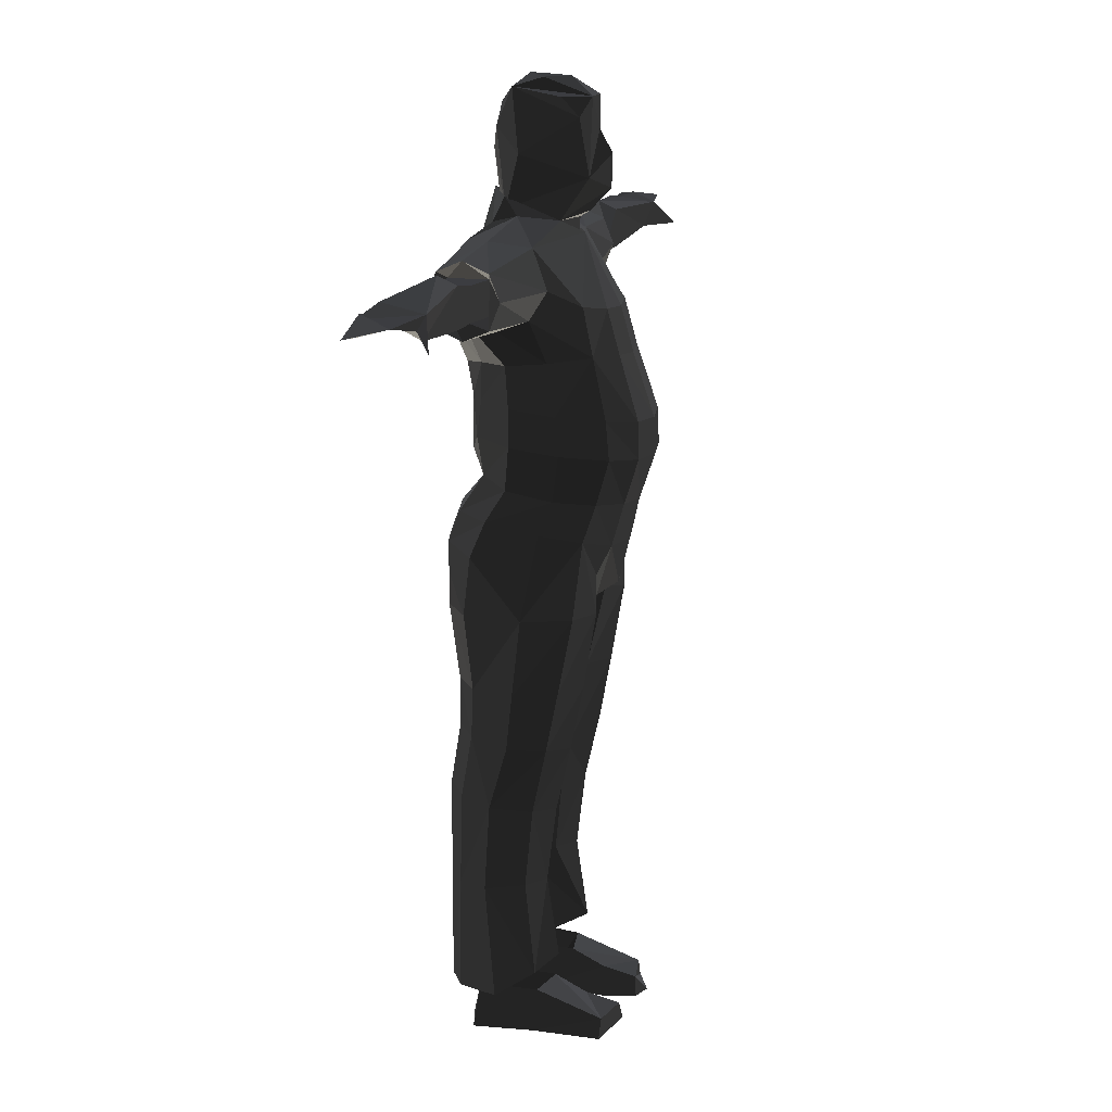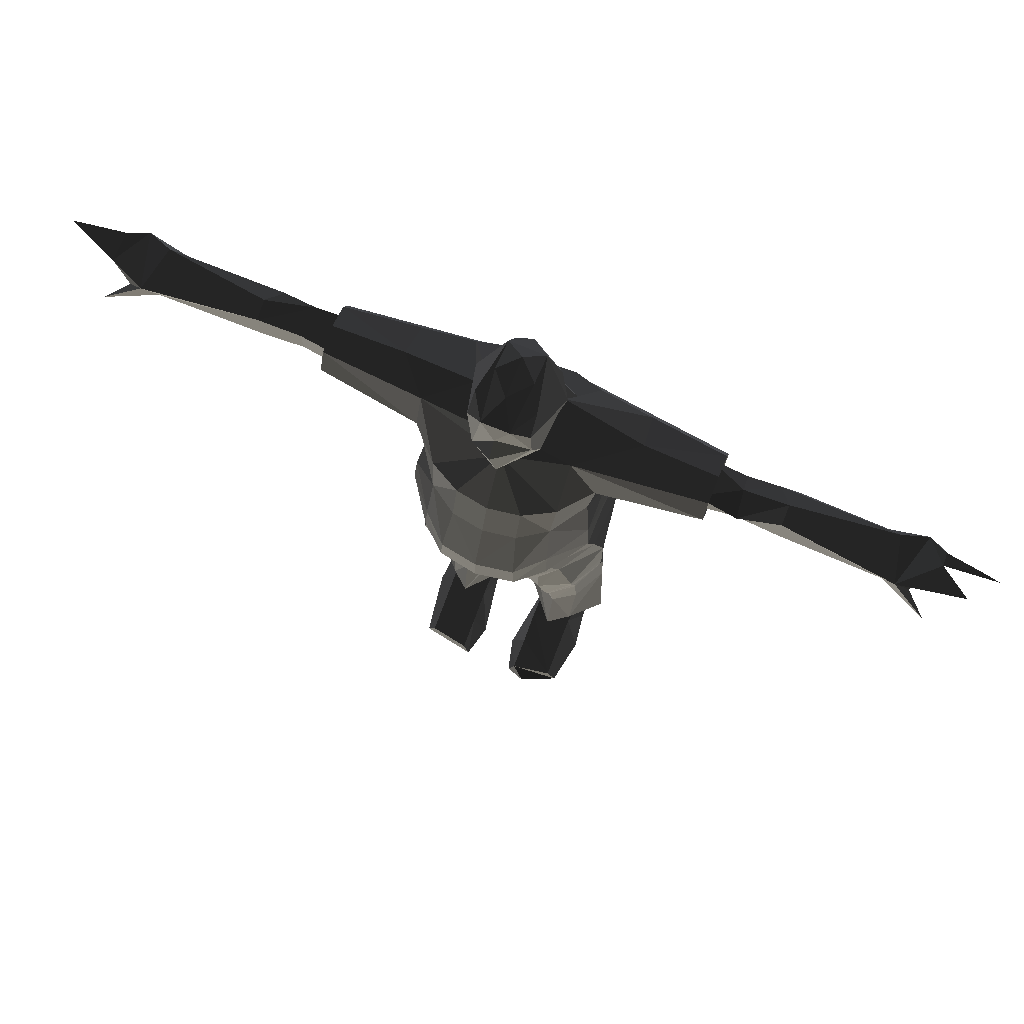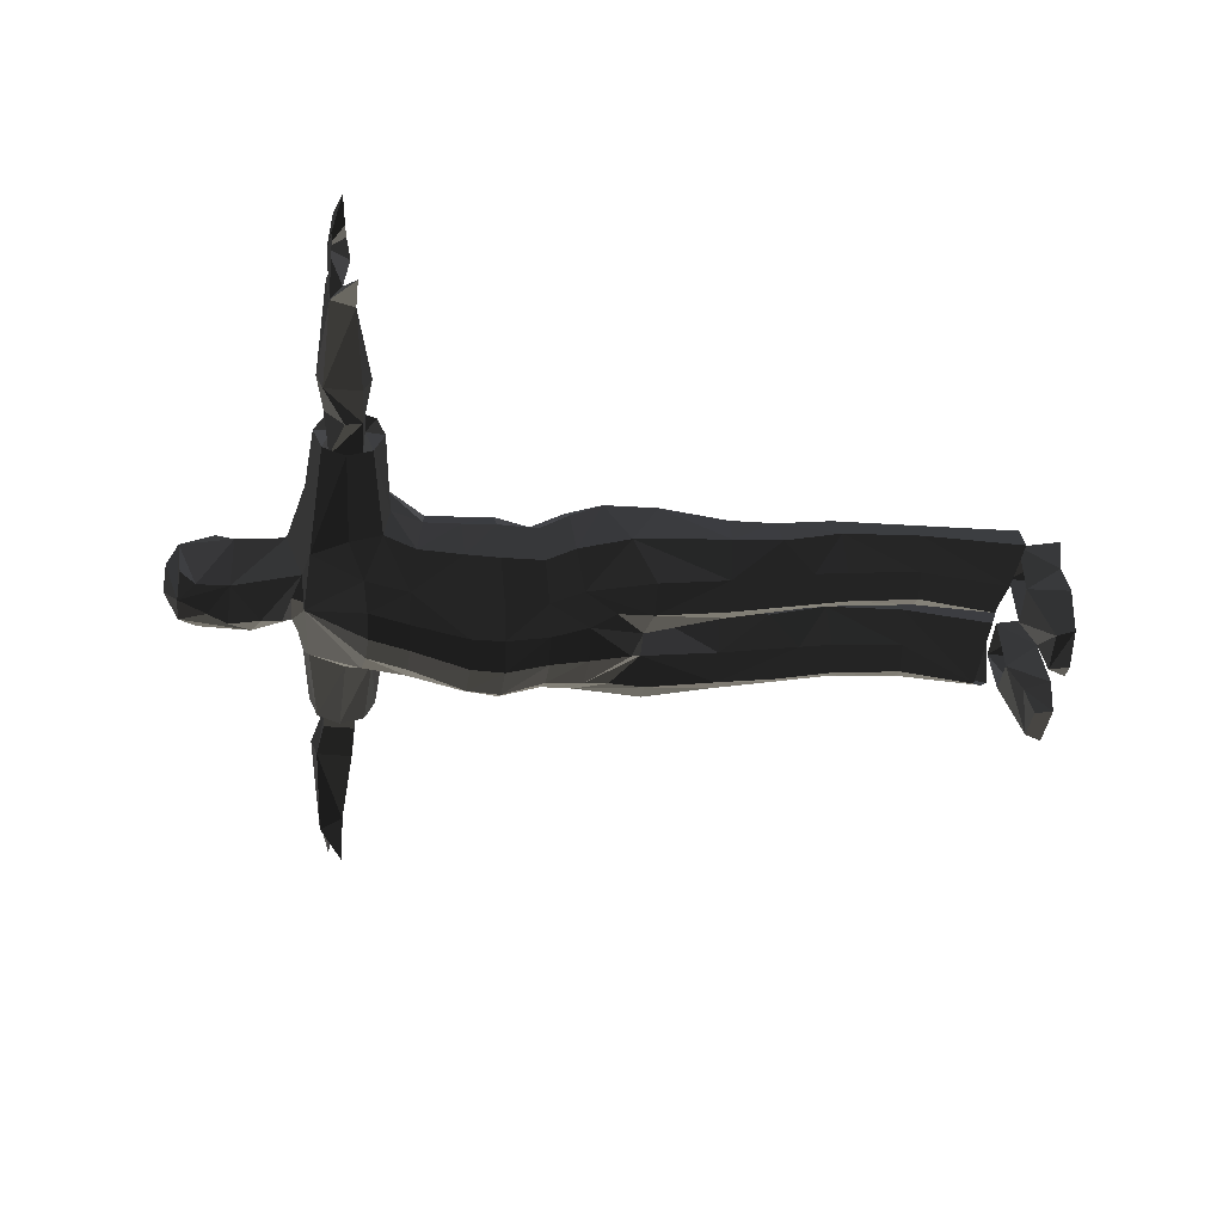
<metadata>
{"format":"obj","ext":"obj","renderer":"f3d","projection":"perspective","resolution":1024,"background":"white","views":[{"elev":14.7,"azim":-74.0,"up":"+Z"},{"elev":75.8,"azim":22.2,"up":"+Z"},{"elev":-45.0,"azim":84.6,"up":"+Y"}]}
</metadata>
<code>
v 47.41 -46.16 78.27
v 65.65 -14.82 108.7
v 50.86 39.14 114.9
v 65.37 16.47 112.5
v 2.055 50.3 113.5
v 29.18 51.15 113.7
v 29.33 -61.41 76.41
v -42.39 -43.6 103.5
v -61.54 -14.82 108.7
v -61.26 16.47 112.5
v -45.82 42.35 90.05
v -25.07 51.15 113.7
v -24.21 -60.66 101
v 2.056 -64.75 99.58
v 2.052 -39.18 183.9
v 2.052 -70.71 73.34
v 2.052 -25.32 206
v 2.052 -50.12 160.5
v 2.052 -70.71 96.52
v 24.48 -4.205 222.5
v 2.052 -12.4 211.9
v 22.51 -7.096 308
v 23.09 -19.13 295.5
v 14.98 6.92 320
v 14.98 28.29 313.4
v 24.8 30.05 287
v 8.734 -12.33 229
v 11.67 -24.78 308.2
v 2.052 -27 287.2
v 24.28 -19.6 271.4
v 33.13 18.82 272.3
v 5.88 -34.03 248.6
v -14.18 -24.47 256.6
v -18.4 -7.096 308
v -18.99 -19.13 295.5
v 2.052 -8.109 320.2
v 2.052 19.34 321.8
v -10.88 6.92 320
v -10.88 28.29 313.4
v 2.052 38.68 302.9
v 2.052 44.29 273
v -10.88 38.81 288.3
v -4.63 -22.55 234.7
v -7.569 -24.78 308.2
v -29.03 18.82 272.3
v 2.052 -35.5 271.5
v 28.1 28.93 236.4
v -23.99 28.93 236.4
v 2.052 40.32 240.4
v -54.42 40.16 -291.2
v -20.98 40.41 -291.2
v -20.94 -3.865 -293.4
v -49.83 1.082 -293.4
v -20.94 -26.07 -304
v -20.94 -49.34 -309.3
v -49.83 -44.39 -309.3
v -17.09 44.36 -321.8
v -35.84 50.58 -321.8
v -58.3 44.06 -321.8
v -36.75 30.61 -321.8
v -17.09 15.73 -318.2
v -61.89 0.4662 -318.2
v -10.42 -27.17 -321.8
v -16.5 -50.85 -321.8
v -55.73 -44.13 -321.8
v -254 7.564 189.9
v -262.8 2.373 207
v -272.7 4.833 198.9
v -288.1 -7.386 188.5
v -286.7 33.49 210.2
v -303.3 29.02 199.6
v -325.9 30.35 201.7
v -289.3 14.79 202.3
v -330 18.2 202.4
v -254.9 33.19 211.7
v -273.6 41.19 204.2
v -123.6 35.78 183
v -123.6 35.78 205.9
v -123.6 8.902 205.9
v -247.4 36.68 201.8
v -160.4 35.82 183.5
v -172.5 34.63 209.7
v -181.9 10.32 184.1
v -183.8 33.62 184.1
v -181.9 23.16 216.6
v -181.9 10.32 211
v -151.7 12.22 183.2
v -150 34.1 206.1
v -151.7 12.22 206.1
v 58.52 40.16 -291.2
v 25.08 40.41 -291.2
v 25.04 -3.865 -293.4
v 53.93 1.082 -293.4
v 25.04 -26.07 -304
v 25.04 -49.34 -309.3
v 53.93 -44.39 -309.3
v 21.2 44.36 -321.8
v 39.95 50.58 -321.8
v 62.4 44.06 -321.8
v 21.2 15.73 -321.8
v 62.4 15.73 -318.2
v 34.64 -55.44 -321.8
v 14.53 -27.17 -321.8
v 20.61 -50.85 -321.8
v 59.84 -44.13 -321.8
v 66 -10.08 -321.8
v 258.1 7.564 189.9
v 266.9 2.373 207
v 276.8 4.833 198.9
v 292.2 -7.386 188.5
v 290.8 33.49 210.2
v 291.2 24.52 210.9
v 313.3 10.88 206.7
v 313.4 31.19 207.8
v 307.4 29.02 199.6
v 330 30.35 201.7
v 259 33.19 211.7
v 275.6 33.89 196
v 277.7 41.19 204.2
v 291.8 36.89 199.1
v 127.7 35.78 205.9
v 127.7 8.902 205.9
v 251.5 36.68 201.8
v 164.5 35.82 183.5
v 176.6 34.63 209.7
v 186 10.32 184.1
v 188.4 38.93 197.7
v 186 23.16 216.6
v 186 10.32 211
v 186 23.16 178.7
v 155.8 12.22 183.2
v 154.2 34.1 206.1
v 155.2 23.16 210.9
v 157.2 7.697 195.5
v 35.86 35.14 228.9
v 127.7 8.902 183
v 127.7 35.78 183
v 46.16 -5.448 216.9
v 46.07 -28.11 177.4
v 137.2 6.227 175.4
v 137.2 23.16 168.3
v 137.2 40.09 175.4
v 137.2 47.11 193.3
v 137.2 40.09 210.9
v 137.2 23.16 218.3
v 137.2 -0.787 193.3
v 137.2 6.227 210.9
v 46.78 59.86 162.8
v 46.15 48.73 218.3
v 64.99 -0.1817 166.4
v 66.87 23.16 162.7
v 70.03 45.28 171
v 64.99 56.17 189.8
v 83.13 45.28 214.3
v 85.5 23.16 223.2
v 64.99 -9.848 189.8
v 44.37 -34.32 144.6
v 61.2 -8.295 142.4
v 49.77 38.97 139.4
v 61.2 19.64 139.6
v 46.5 -43.6 103.5
v 67.57 -17.59 83.41
v 49.94 42.35 90.05
v 67.6 15.87 87.33
v 63.19 -12.47 52.08
v 63.19 19.48 57.75
v 2.052 54.39 212.5
v 26.18 55.55 212.5
v 26.18 61.36 187.5
v 26.25 56.06 135.2
v 27.55 51.88 77.59
v 24.81 -38.5 173.9
v 24.81 -46.94 143.7
v 2.052 -50.27 142.3
v 28.32 -60.66 101
v 2.057 -55.13 43.82
v -31.75 35.14 228.9
v -29.86 19.49 232.6
v 2.052 -17.24 219.7
v 2.052 43.57 247.9
v -24.66 29.23 244.5
v -18.64 -6.304 229.2
v -123.6 8.902 183
v -41.97 -28.11 177.4
v -40.26 -34.32 144.6
v -133.1 6.227 175.4
v -133.1 40.09 175.4
v -133.1 47.11 193.3
v -133.1 40.09 210.9
v -133.1 23.16 218.3
v -133.1 6.227 210.9
v -133.1 -0.787 193.3
v -133.1 23.16 168.3
v -42.67 59.86 162.8
v 2.052 60.47 161.9
v -42.05 59.43 187.2
v -42.05 48.73 218.3
v -65.93 1.044 171
v -65.93 45.28 171
v -71.65 54.44 192.3
v -79.02 45.28 214.3
v -81.39 23.16 223.2
v -62.76 23.16 162.7
v -60.88 -0.1836 217
v -60.88 -9.848 189.8
v -57.09 -8.295 142.4
v -57.09 19.64 139.6
v -45.66 38.97 139.4
v -43.29 -46.16 78.27
v -63.46 -17.59 83.41
v -63.48 15.87 87.33
v -46.75 39.14 114.9
v -22.07 55.55 212.5
v 2.052 60.19 184.4
v -22.15 56.06 135.2
v -23.44 51.88 77.59
v -20.71 -38.5 173.9
v 2.052 -41.82 172.4
v -20.71 -46.94 143.7
v -25.21 -61.41 76.41
v 2.057 -65.73 74.98
v -21.2 -50.77 45.23
v -59.08 19.48 57.75
v -40.52 -36.71 47.32
v -59.08 -12.47 52.08
v 2.057 43.63 64.94
v -40.77 39.67 63.33
v -64.82 42.15 12.58
v -39.55 64.8 16.55
v -15.77 70.71 17.58
v -33.47 -35.4 -0.9912
v -9.475 -29.04 -21.73
v -3.966 11.76 -24.58
v -47.58 -29.63 23.21
v -26.37 -43.79 17.54
v -64.61 -4.428 30.66
v -17.03 61.89 40.35
v -61.11 32.91 36.12
v -40.77 56.58 37.94
v -38.41 65.04 -5.261
v -35.14 -10.23 -271.5
v -70.1 25.16 -291.8
v -49.82 2.684 -281.4
v -58.02 53.18 -292.4
v -35.33 65.69 -293.9
v -6.236 25.16 -283.7
v -16.59 53.18 -292.4
v -18.18 -0.8059 -140
v -52.37 -5.979 -120.7
v -34.69 -35.79 -27.11
v -56.27 -25.35 -27.11
v -69.72 6.525 -27.1
v -60.43 48.04 -28.04
v -34.69 66.26 -28.04
v -10.95 48.04 -21.42
v -15.71 -14.52 -79.57
v -34.11 -26.86 -79.57
v -53.42 -14.52 -79.57
v -67.44 13.04 -79.57
v -57.68 42.88 -79.57
v -34.11 59.37 -79.57
v -11.72 42.88 -79.57
v -1.953 13.04 -79.57
v -35.44 -18.61 -122.3
v -65.82 17.41 -116.8
v -56.92 44.36 -113
v -35.44 58.85 -111.4
v -13.95 44.36 -113
v -5.048 17.41 -116.8
v -18.14 3.545 -164.3
v -35.02 -8.491 -166.2
v -51.62 3.545 -164.3
v -64.93 29.78 -159.6
v -56.17 51.74 -154.9
v -35.02 65.65 -153
v -13.88 51.74 -154.9
v -5.117 29.78 -159.6
v -19.21 8.771 -217.2
v -35.61 -2.185 -217.2
v -51.73 8.771 -217.2
v -64.85 33.32 -217.2
v -56.29 53.12 -217.2
v -35.61 65.83 -217.2
v -14.94 53.12 -217.2
v -6.377 33.32 -217.2
v 25.31 -50.77 45.23
v 44.64 -36.71 47.32
v 44.88 39.67 63.33
v 73.37 4.482 -8.267
v 68.94 42.15 12.58
v 43.66 64.8 16.55
v 19.88 70.71 17.58
v 37.58 -35.4 -0.9912
v 13.59 -29.04 -21.73
v 2.057 69.74 -4.086
v 2.057 45.57 -15.87
v 8.079 11.76 -24.58
v 2.057 -41.18 -14.19
v 51.69 -29.63 23.21
v 30.48 -43.79 17.54
v 2.057 -48.71 15.87
v 68.72 -4.428 30.66
v 21.14 61.89 40.35
v 65.22 32.91 36.12
v 44.88 56.58 37.94
v 42.52 65.04 -5.261
v 39.24 -10.23 -271.5
v 74.21 25.16 -291.8
v 53.93 2.684 -281.4
v 62.12 53.18 -292.4
v 39.43 65.69 -293.9
v 10.34 25.16 -283.7
v 20.69 53.18 -292.4
v 22.29 -0.8059 -140
v 56.14 -0.8088 -140
v 38.81 -35.79 -27.11
v 60.38 -25.35 -27.11
v 64.54 48.04 -28.04
v 38.81 66.26 -28.04
v 15.06 48.04 -21.42
v 19.82 -14.52 -79.57
v 38.21 -26.86 -79.57
v 57.52 -14.52 -79.57
v 71.55 13.04 -79.57
v 61.78 42.88 -79.57
v 38.21 59.37 -79.57
v 15.82 42.88 -79.57
v 6.056 13.04 -79.57
v 39.54 -18.61 -122.3
v 69.93 17.41 -116.8
v 61.03 44.36 -113
v 39.54 58.85 -111.4
v 18.05 44.36 -113
v 9.152 17.41 -116.8
v 22.25 3.545 -164.3
v 39.13 -8.491 -166.2
v 55.72 3.545 -164.3
v 69.04 29.78 -159.6
v 60.28 51.74 -154.9
v 39.13 65.65 -153
v 17.98 51.74 -154.9
v 9.221 29.78 -159.6
v 23.31 8.771 -217.2
v 39.72 -2.185 -217.2
v 55.84 8.771 -217.2
v 68.95 33.32 -217.2
v 60.39 53.12 -217.2
v 39.72 65.83 -217.2
v 19.04 53.12 -217.2
v 10.48 33.32 -217.2
v 5.615 0.2529 79.45
v 5.29 16.31 122.3
v 5.29 9.614 193.2
v 5.29 12.97 212.7
v 5.29 8.448 242.5
v 10.4 9.614 193.2
v 65.18 12.45 193.3
v 154.5 10.83 197
v 249.5 5.225 196.2
v 0.1782 9.614 193.2
v -54.6 12.45 193.3
v -144.6 10.83 193.5
v -239 5.225 196.2
v 43.69 15.89 24.85
v 32.09 5.822 -136.6
v 26.49 8.483 -283.6
v -33.1 15.89 24.85
v -21.51 5.822 -136.6
v -15.91 8.483 -283.6
g group0
g group1
f 342 349 341
f 349 342 350
f 340 349 348
f 349 340 341
f 339 348 347
f 348 339 340
f 339 346 338
f 346 339 347
f 338 345 337
f 345 338 346
f 344 337 345
f 337 344 336
f 343 336 344
f 336 343 335
f 335 350 342
f 350 335 343
f 342 341 333
f 333 340 332
f 340 333 341
f 332 339 331
f 339 332 340
f 328 333 327
f 333 328 334
f 326 333 332
f 333 326 327
f 325 332 331
f 332 325 326
f 331 324 325
f 324 331 330
f 330 323 324
f 323 330 315
f 329 323 315
f 323 329 322
f 314 322 329
f 322 314 321
f 321 334 328
f 334 321 314
f 297 327 320
f 327 297 328
f 319 327 326
f 327 319 320
f 319 325 318
f 325 319 326
f 318 324 289
f 324 318 325
f 289 323 317
f 323 289 324
f 323 316 317
f 316 323 322
f 321 316 322
f 316 321 294
f 294 328 297
f 328 294 321
f 315 338 337
f 339 338 331
f 314 342 334
f 336 314 329
f 314 336 335
f 337 329 315
f 329 337 336
f 338 315 330
f 342 314 335
f 312 349 350
f 349 312 313
f 348 313 311
f 313 348 349
f 348 310 347
f 310 348 311
f 347 308 346
f 308 347 310
f 346 309 345
f 309 346 308
f 309 344 345
f 344 309 307
f 295 320 306
f 306 320 319
f 306 318 290
f 318 306 319
f 292 306 291
f 306 292 295
f 290 291 306
f 288 303 305
f 303 288 226
f 295 292 230
f 226 237 303
f 305 166 288
f 166 305 304
f 304 165 166
f 165 304 302
f 302 287 165
f 287 302 299
f 300 176 286
f 176 300 301
f 300 287 299
f 287 300 286
f 298 301 300
f 294 297 233
f 297 296 233
f 296 297 320
f 320 295 296
f 294 293 316
f 316 299 317
f 299 316 293
f 294 300 293
f 300 294 298
f 299 293 300
f 303 291 305
f 291 303 292
f 305 290 304
f 290 305 291
f 303 230 292
f 230 303 237
f 299 289 317
f 289 299 302
f 290 302 304
f 302 290 289
f 289 290 318
f 307 350 343
f 350 307 312
f 344 307 343
f 276 285 277
f 285 276 284
f 275 284 276
f 284 275 283
f 274 283 275
f 283 274 282
f 273 282 274
f 282 273 281
f 272 281 273
f 281 272 280
f 279 272 271
f 272 279 280
f 278 271 270
f 271 278 279
f 277 278 270
f 278 277 285
f 276 277 268
f 268 275 276
f 275 268 267
f 267 274 275
f 274 267 266
f 268 263 262
f 263 268 269
f 261 268 262
f 268 261 267
f 261 266 267
f 266 261 260
f 259 266 260
f 266 259 265
f 258 265 259
f 265 258 249
f 249 257 264
f 257 249 258
f 248 257 256
f 257 248 264
f 269 256 263
f 256 269 248
f 255 263 233
f 263 255 262
f 255 261 262
f 261 255 254
f 254 260 261
f 260 254 253
f 252 260 253
f 260 252 259
f 251 259 252
f 259 251 258
f 258 250 257
f 250 258 251
f 257 232 256
f 232 257 250
f 233 256 232
f 256 233 263
f 273 249 272
f 273 274 266
f 277 248 269
f 271 248 270
f 248 271 264
f 272 264 271
f 264 272 249
f 249 273 265
f 248 277 270
f 284 246 285
f 246 284 247
f 284 245 247
f 245 284 283
f 282 245 283
f 245 282 244
f 242 282 281
f 282 242 244
f 243 281 280
f 281 243 242
f 243 279 241
f 279 243 280
f 254 255 240
f 240 255 295
f 240 253 254
f 253 240 228
f 230 240 295
f 240 230 229
f 229 228 240
f 226 239 237
f 239 226 227
f 223 239 227
f 239 223 238
f 225 238 223
f 238 225 236
f 224 236 225
f 236 224 234
f 301 222 176
f 222 301 235
f 235 224 222
f 224 235 234
f 301 298 235
f 298 294 232
f 294 233 232
f 233 296 255
f 295 255 296
f 231 232 250
f 250 234 231
f 234 250 251
f 232 235 298
f 235 232 231
f 231 234 235
f 237 229 230
f 229 237 239
f 238 229 239
f 229 238 228
f 252 234 251
f 234 252 236
f 236 228 238
f 228 236 252
f 228 252 253
f 285 241 278
f 241 285 246
f 278 241 279
f 176 220 221
f 220 176 222
f 14 219 174
f 219 14 13
f 174 217 218
f 217 174 219
f 179 218 217
f 5 215 12
f 194 5 195
f 5 194 215
f 167 196 214
f 196 167 213
f 211 227 11
f 227 211 223
f 210 223 211
f 223 210 225
f 209 225 210
f 225 209 224
f 207 212 208
f 212 207 10
f 206 10 207
f 10 206 9
f 185 9 206
f 9 185 8
f 222 209 220
f 209 222 224
f 13 185 219
f 185 13 8
f 208 12 215
f 12 208 212
f 227 216 11
f 216 227 226
f 206 203 198
f 203 206 207
f 197 200 196
f 200 197 201
f 207 199 203
f 199 207 208
f 197 196 213
f 196 199 194
f 199 196 200
f 196 195 214
f 195 196 194
f 215 194 208
f 205 191 204
f 191 205 192
f 191 202 204
f 202 191 190
f 189 202 190
f 202 189 201
f 201 188 200
f 188 201 189
f 200 187 199
f 187 200 188
f 203 187 193
f 187 203 199
f 198 193 186
f 193 198 203
f 198 192 205
f 192 198 186
f 204 184 205
f 185 198 184
f 198 185 206
f 184 179 217
f 179 184 204
f 185 217 219
f 217 185 184
f 192 79 191
f 79 190 191
f 190 79 78
f 190 78 189
f 189 78 188
f 77 188 78
f 188 77 187
f 187 77 193
f 186 77 183
f 77 186 193
f 79 186 183
f 186 79 192
f 182 21 179
f 48 182 181
f 48 180 49
f 180 48 181
f 182 178 181
f 177 181 178
f 180 181 177
f 177 167 180
f 182 179 204
f 178 204 202
f 201 178 202
f 178 201 197
f 204 178 182
f 167 177 213
f 213 177 197
f 177 178 197
f 286 221 7
f 221 286 176
f 14 173 175
f 173 14 174
f 173 218 172
f 218 173 174
f 179 172 218
f 170 5 6
f 148 5 170
f 5 148 195
f 168 214 169
f 214 168 167
f 288 164 163
f 164 288 166
f 166 162 164
f 162 166 165
f 165 1 162
f 1 165 287
f 3 160 159
f 160 3 4
f 4 158 160
f 158 4 2
f 2 157 158
f 157 2 161
f 287 7 1
f 7 287 286
f 175 157 161
f 157 175 173
f 159 6 3
f 6 159 170
f 171 288 163
f 288 171 226
f 151 158 150
f 158 151 160
f 153 154 149
f 152 160 151
f 160 152 159
f 149 169 153
f 169 149 168
f 148 153 169
f 153 148 152
f 169 195 148
f 195 169 214
f 148 170 159
f 146 138 147
f 138 146 156
f 138 145 147
f 145 138 155
f 155 144 145
f 144 155 154
f 154 143 144
f 143 154 153
f 153 142 143
f 142 153 152
f 142 151 141
f 151 142 152
f 140 151 150
f 151 140 141
f 140 156 146
f 156 140 150
f 138 156 139
f 150 157 139
f 157 150 158
f 139 179 138
f 179 139 172
f 157 172 139
f 172 157 173
f 147 122 146
f 147 121 122
f 121 147 145
f 121 145 144
f 143 121 144
f 142 121 143
f 121 142 137
f 137 142 141
f 137 140 136
f 140 137 141
f 146 136 140
f 136 146 122
f 21 20 179
f 180 47 49
f 47 180 135
f 167 135 180
f 179 20 138
f 138 47 155
f 47 154 155
f 154 47 149
f 47 138 20
f 135 167 168
f 135 168 149
f 47 135 149
f 137 132 121
f 134 128 129
f 128 134 133
f 133 125 128
f 131 126 130
f 131 129 126
f 129 131 134
f 125 133 132
f 132 127 125
f 127 124 130
f 124 127 132
f 131 130 124
f 122 133 134
f 133 122 121
f 121 132 133
f 132 137 124
f 124 137 131
f 131 137 136
f 131 122 134
f 122 131 136
f 107 129 108
f 128 108 129
f 108 128 117
f 117 128 125
f 117 127 123
f 127 117 125
f 123 127 130
f 107 130 126
f 130 107 123
f 129 107 126
f 120 119 118
f 112 108 119
f 109 123 107
f 123 109 118
f 119 111 112
f 123 118 119
f 123 119 117
f 119 108 117
f 116 114 115
f 112 114 116
f 114 112 111
f 112 115 120
f 115 111 120
f 108 112 113
f 112 108 113
f 110 108 109
f 109 107 110
f 110 107 108
f 108 112 109
f 105 104 102
f 104 105 103
f 100 106 101
f 97 100 98
f 101 98 100
f 98 101 99
f 95 102 104
f 105 95 96
f 95 105 102
f 94 96 95
f 92 96 94
f 96 92 93
f 100 97 91
f 99 101 90
f 98 91 97
f 90 98 99
f 98 90 91
f 95 103 94
f 103 95 104
f 93 105 96
f 105 93 106
f 94 100 92
f 100 94 103
f 101 106 93
f 91 92 100
f 93 90 101
f 88 77 78
f 86 89 83
f 86 88 89
f 88 86 85
f 82 88 85
f 87 84 83
f 87 83 89
f 88 82 84
f 88 84 81
f 84 87 81
f 89 78 79
f 78 89 88
f 77 88 81
f 77 81 87
f 87 183 77
f 87 79 183
f 79 87 89
f 66 86 83
f 86 66 67
f 67 85 86
f 85 67 75
f 85 75 82
f 75 84 82
f 84 75 80
f 84 66 83
f 66 84 80
f 67 73 76
f 80 68 66
f 68 80 76
f 70 76 73
f 76 80 75
f 67 76 75
f 73 72 70
f 71 73 76
f 70 71 76
f 67 69 68
f 66 68 69
f 66 69 67
f 68 73 67
f 65 64 63
f 60 61 57
f 61 59 62
f 59 61 60
f 60 57 58
f 59 60 58
f 64 56 55
f 56 64 65
f 56 54 55
f 56 52 54
f 52 56 53
f 57 61 51
f 62 59 50
f 51 58 57
f 50 58 51
f 58 50 59
f 54 64 55
f 64 54 63
f 56 62 53
f 62 56 65
f 52 63 54
f 63 52 61
f 52 51 61
f 50 53 62
f 29 46 33
f 33 44 29
f 42 41 40
f 39 42 40
f 38 36 44
f 36 38 37
f 39 37 38
f 45 42 39
f 45 35 33
f 39 35 45
f 44 39 38
f 39 44 34
f 39 34 35
f 35 44 33
f 35 34 44
f 41 48 49
f 48 41 42
f 45 33 48
f 182 48 33
f 182 32 43
f 182 33 32
f 45 48 42
f 46 29 30
f 29 44 28
f 28 30 29
f 43 32 27
f 26 41 31
f 41 26 40
f 25 40 26
f 40 25 39
f 25 37 39
f 36 24 28
f 24 36 37
f 37 25 24
f 28 44 36
f 26 31 25
f 23 31 30
f 23 25 31
f 25 28 24
f 28 25 22
f 22 25 23
f 28 23 30
f 22 23 28
f 41 49 47
f 30 31 47
f 47 20 30
f 32 20 27
f 30 20 32
f 47 31 41
f 21 182 27
f 27 20 21
f 221 13 14
f 13 221 220
f 12 226 5
f 226 12 216
f 10 11 212
f 11 10 211
f 9 211 10
f 211 9 210
f 8 210 9
f 210 8 209
f 220 8 13
f 8 220 209
f 12 11 216
f 11 12 212
f 221 175 7
f 175 221 14
f 6 226 171
f 226 6 5
f 163 4 3
f 4 163 164
f 164 2 4
f 2 164 162
f 162 161 2
f 161 162 1
f 7 161 1
f 161 7 175
f 3 171 163
f 171 3 6
f 342 333 334
f 331 338 330
f 269 268 277
f 265 273 266
f 208 194 199
f 205 184 198
f 152 148 159
f 150 139 156
f 109 112 118
f 118 112 120
f 115 114 111
f 112 116 115
f 111 119 120
f 100 103 105
f 106 100 105
f 76 73 68
f 70 72 71
f 71 72 73
f 65 63 61
f 65 61 62
f 33 46 32
f 43 27 182
f 46 30 32

</code>
